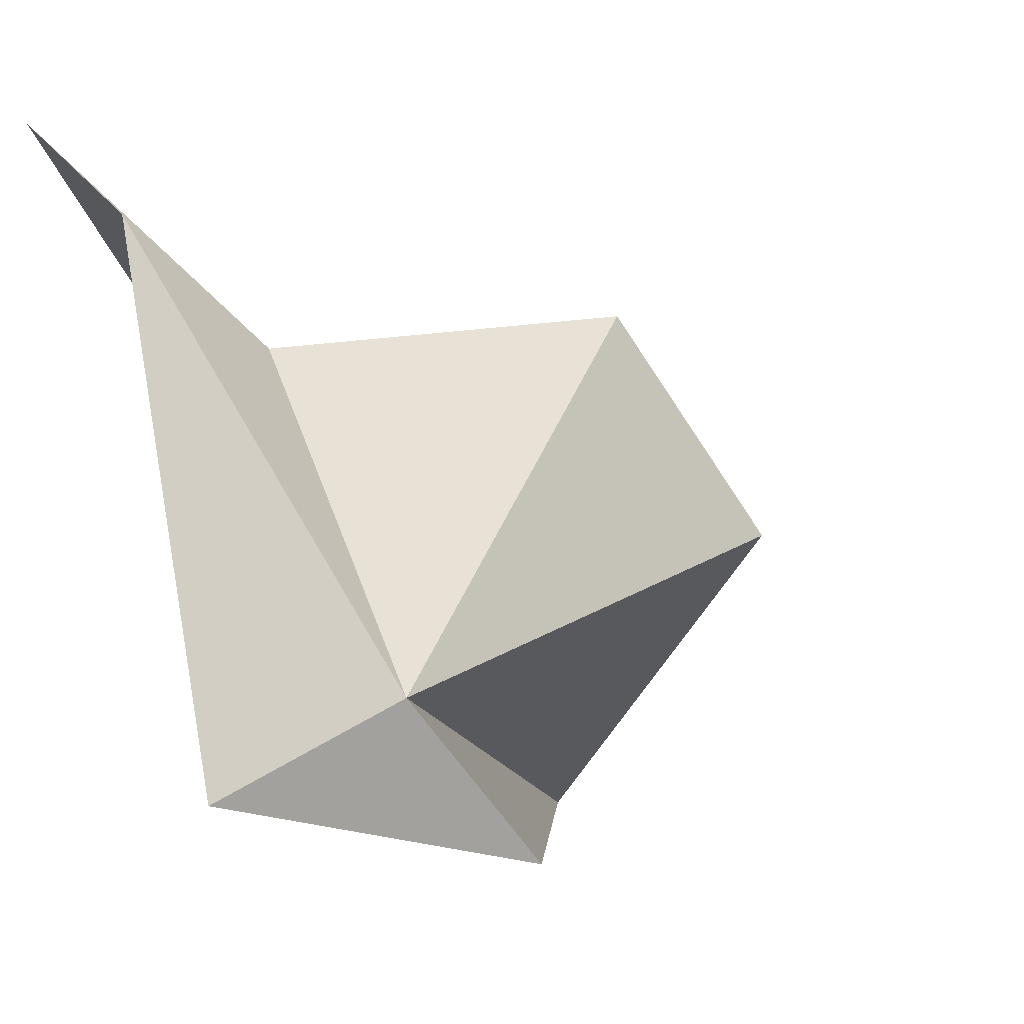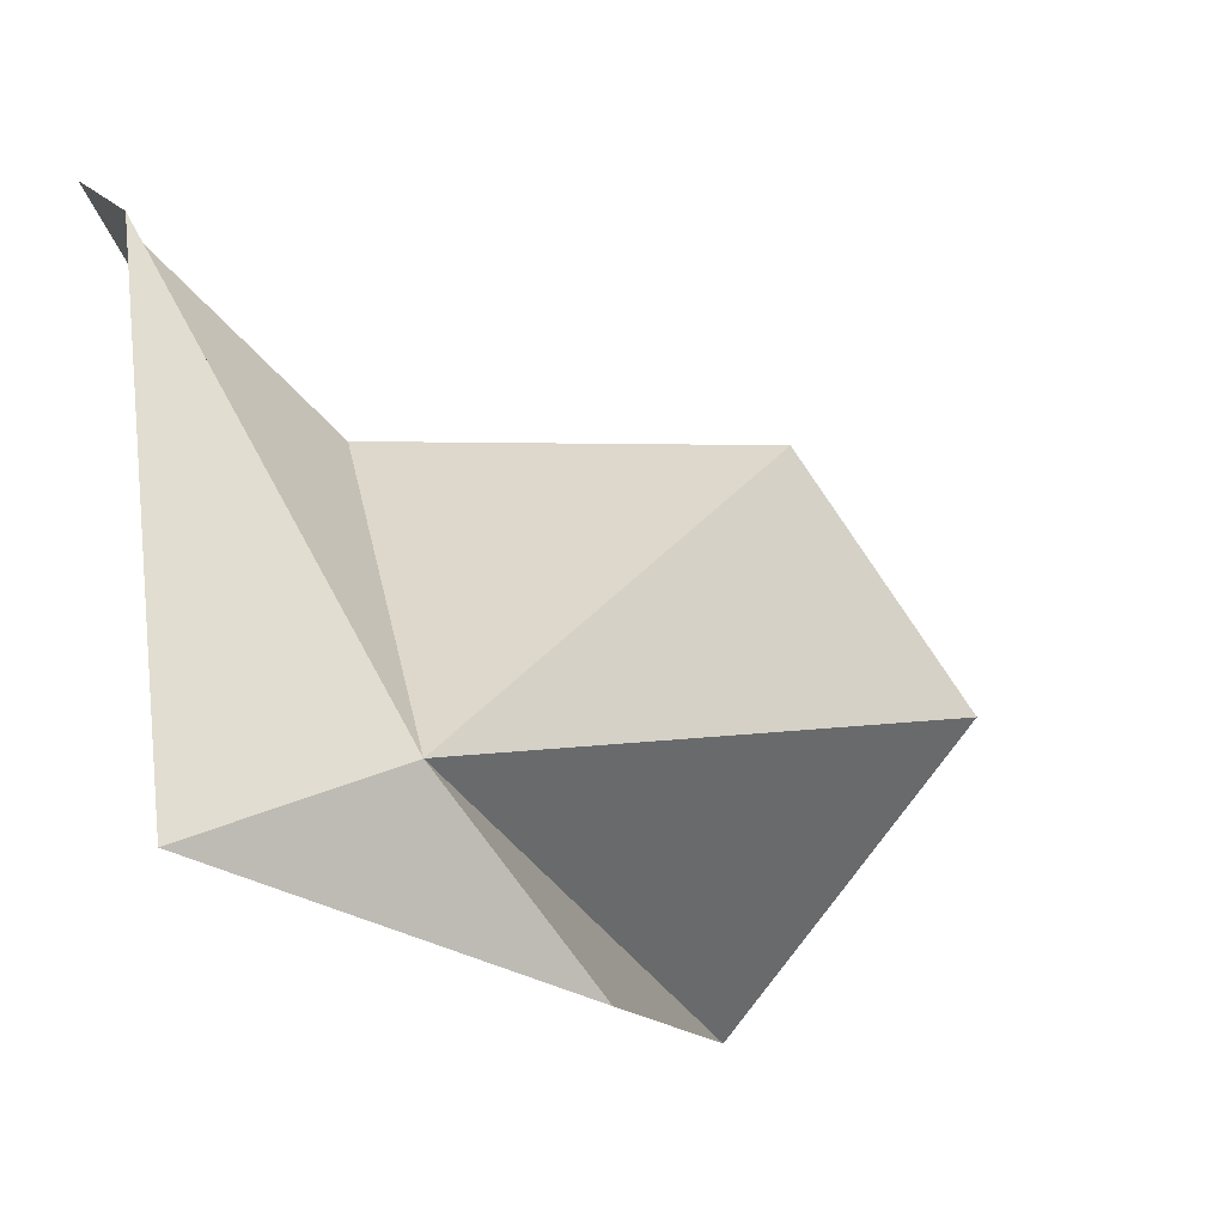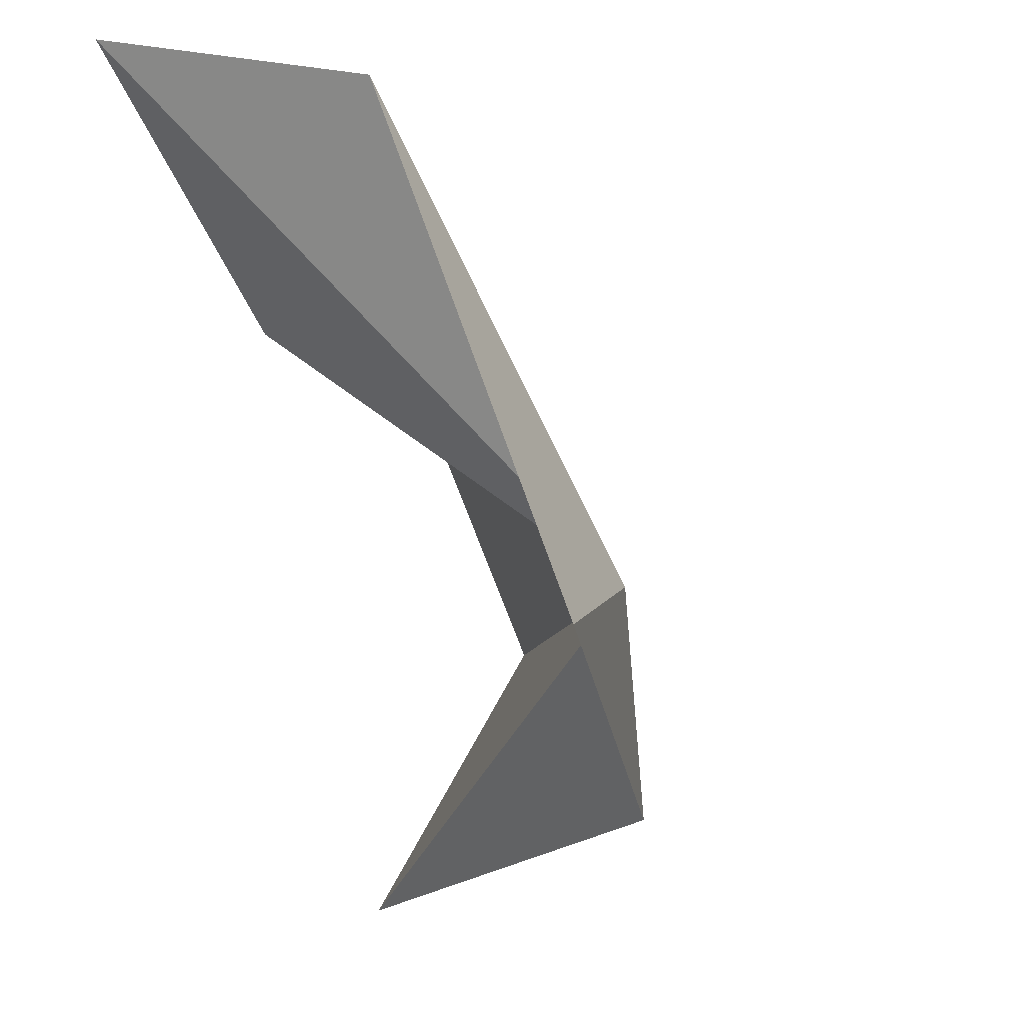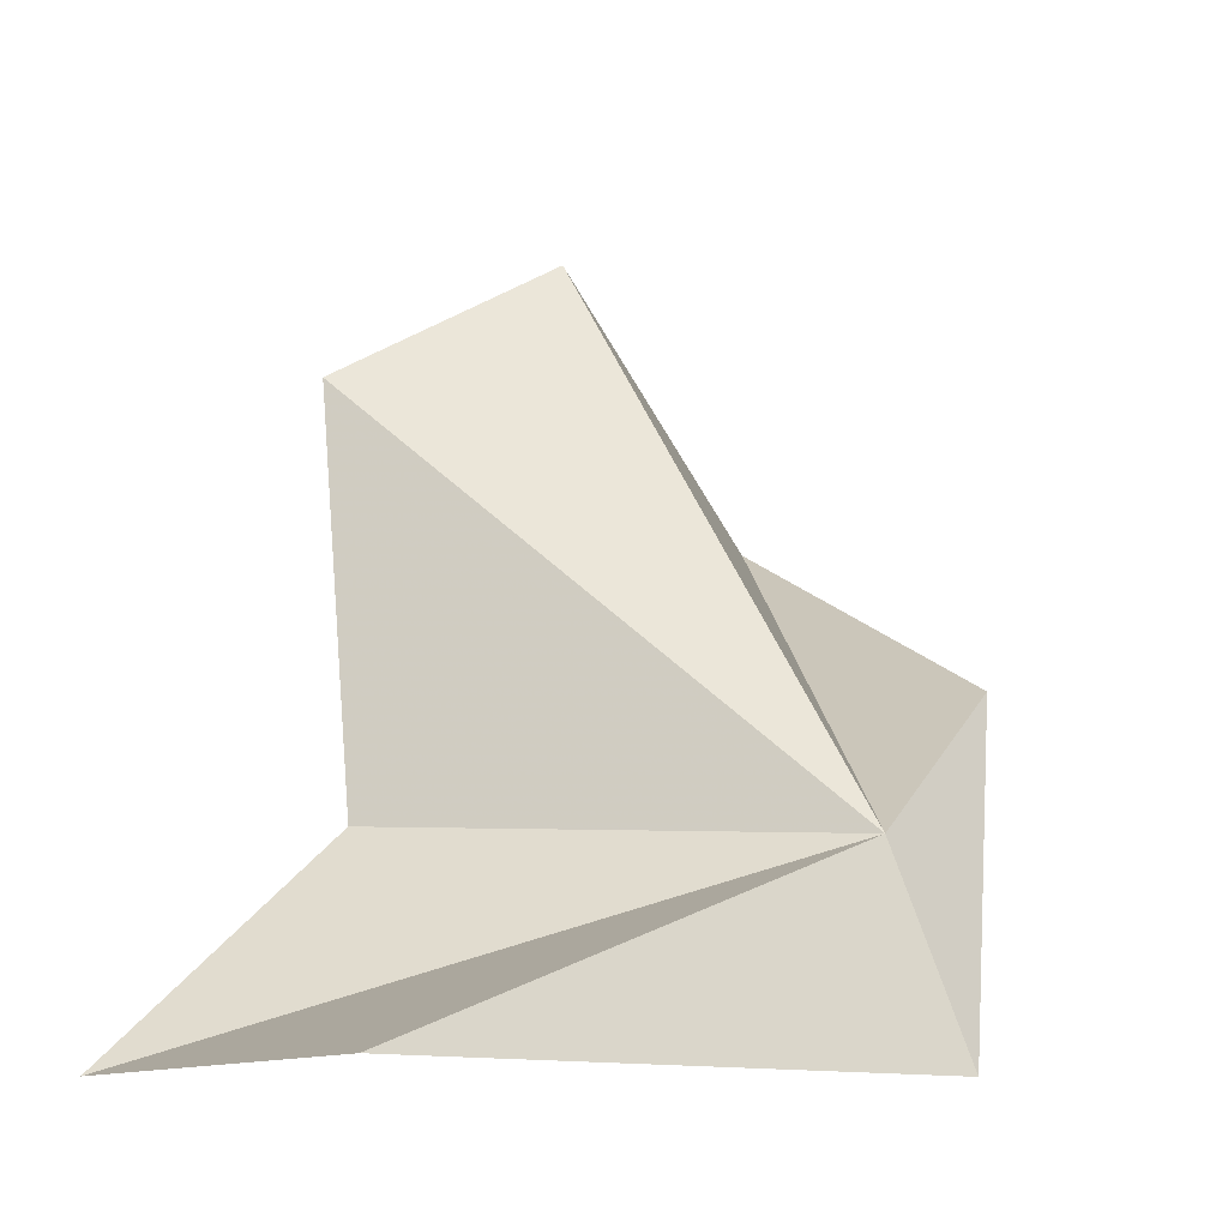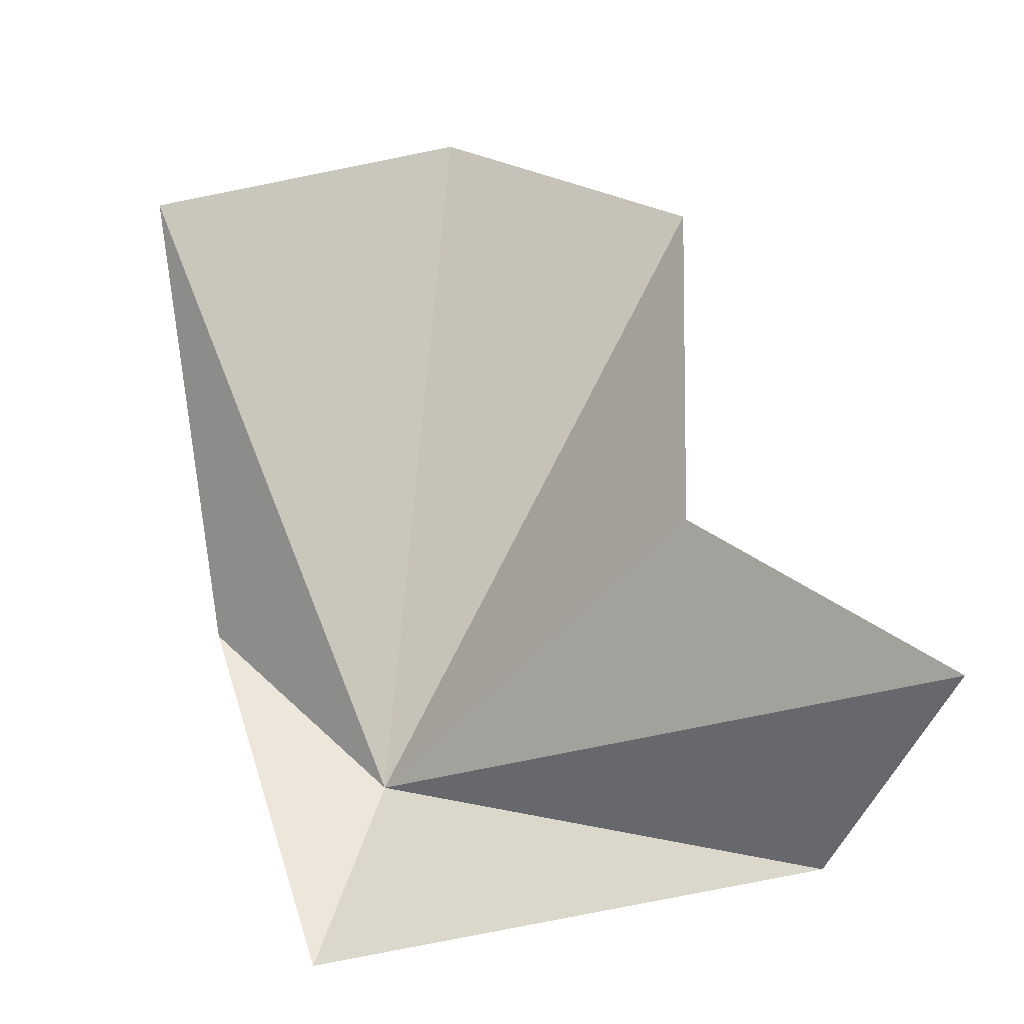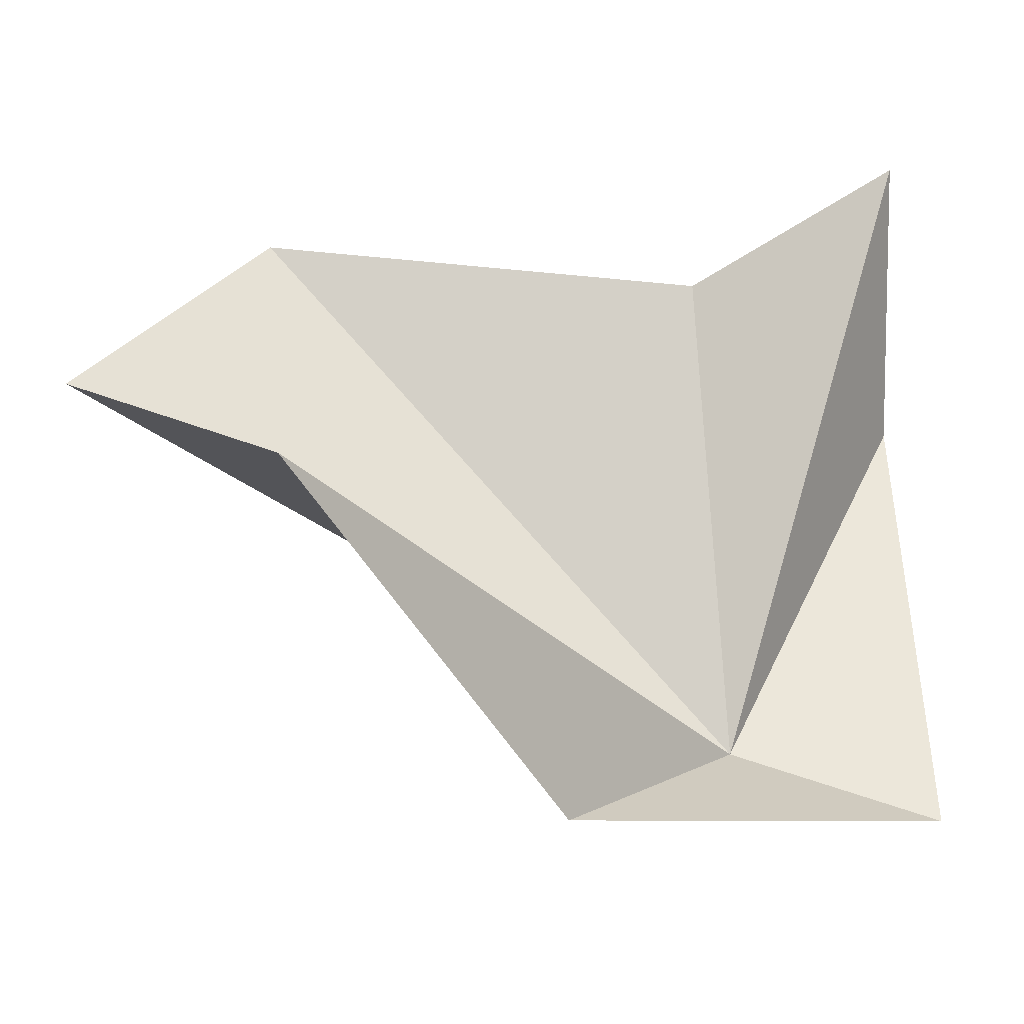
<metadata>
{"format":"obj","ext":"obj","renderer":"f3d","projection":"perspective","resolution":1024,"background":"white","views":[{"elev":8.6,"azim":62.3,"up":"+Z"},{"elev":-3.5,"azim":71.9,"up":"+Z"},{"elev":-11.5,"azim":24.7,"up":"+Z"},{"elev":-15.9,"azim":50.1,"up":"+Y"},{"elev":-45.8,"azim":-93.1,"up":"+Y"},{"elev":-63.6,"azim":-89.7,"up":"+Z"}]}
</metadata>
<code>
v 126.9 94.27 25.55
v 125.9 97.82 21.44
v 117.1 103 19.94
v 118.6 107.9 26.5
v 117.7 104.3 32.01
v 118.6 94.9 31.64
v 117.5 89.9 36.53
v 123.7 89.9 34.76
v 127.7 89.9 24.17
f 1 2 3
f 1 3 4
f 1 5 6
f 1 6 7
f 1 7 8
f 1 8 9
f 1 9 2
f 1 4 5

</code>
